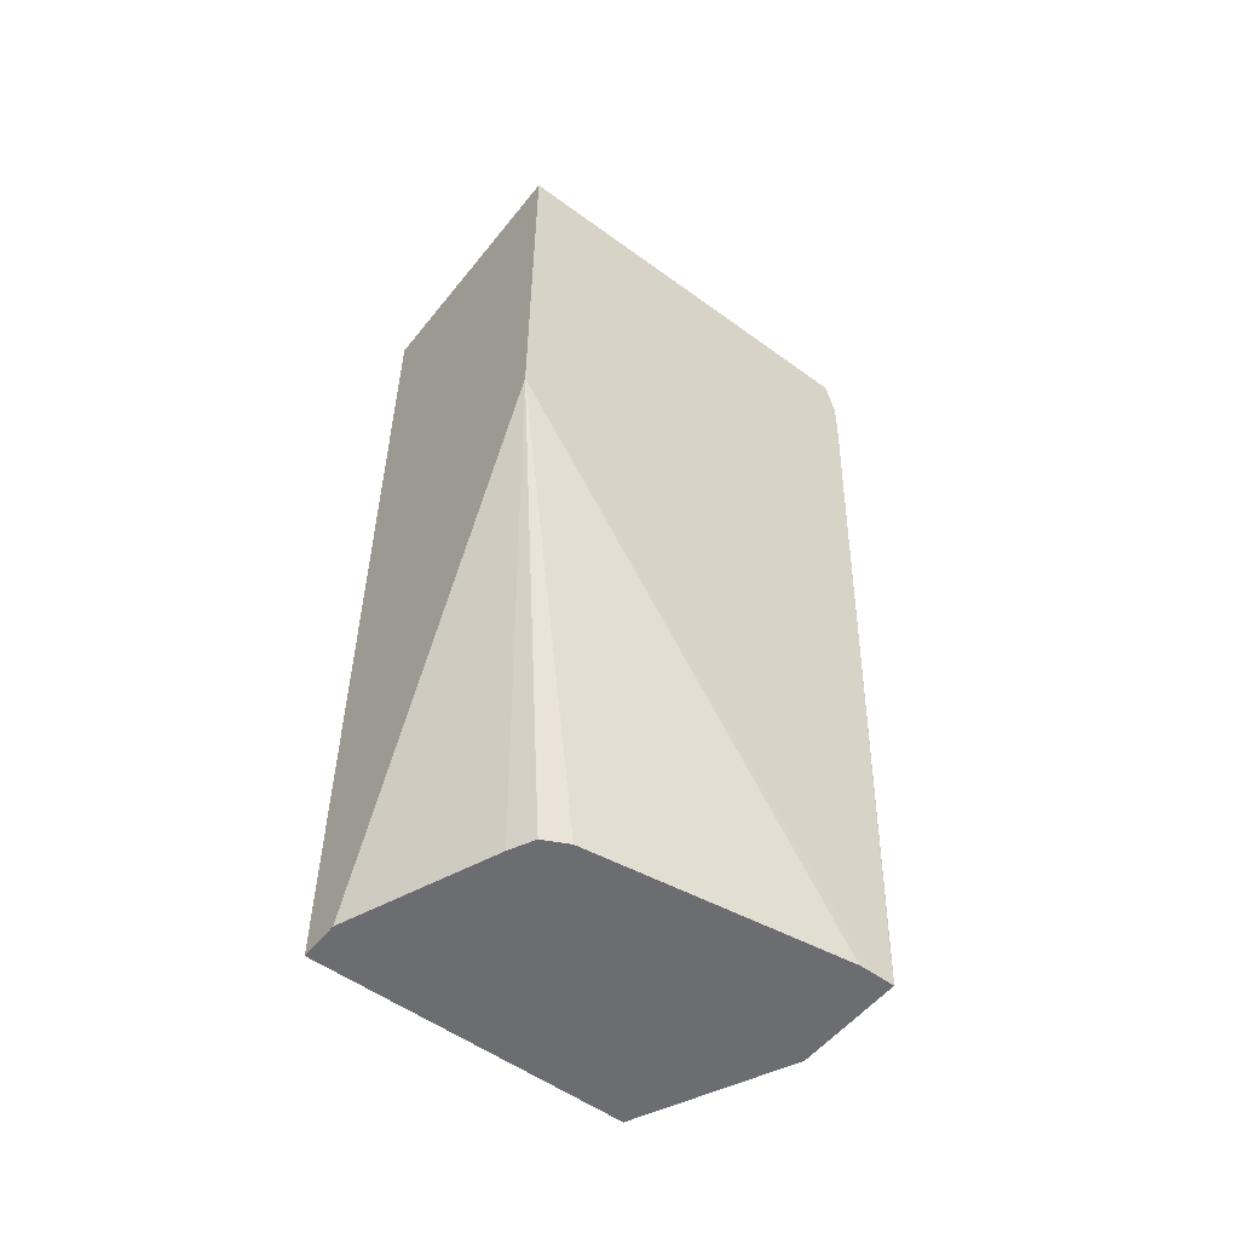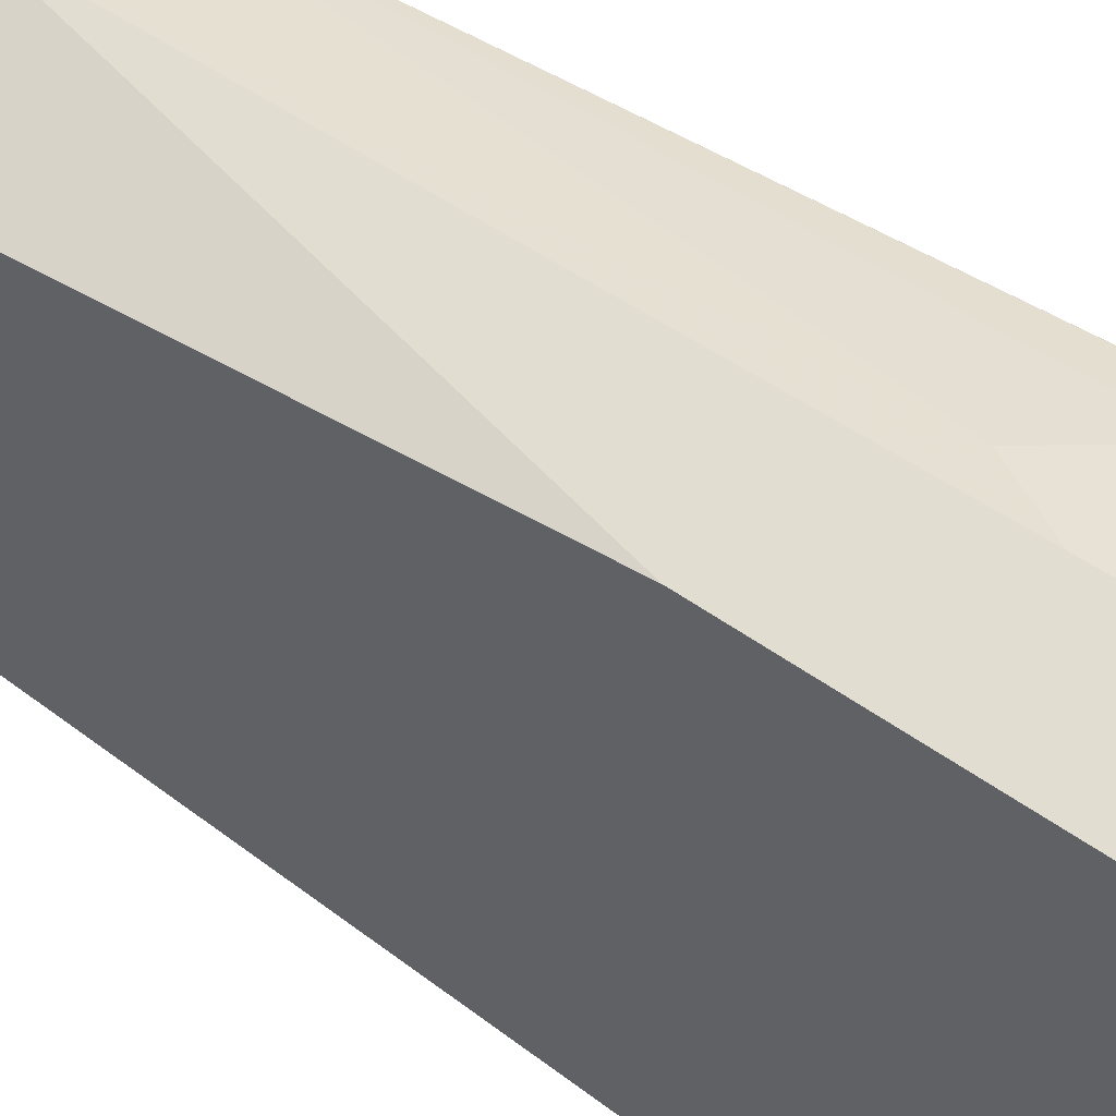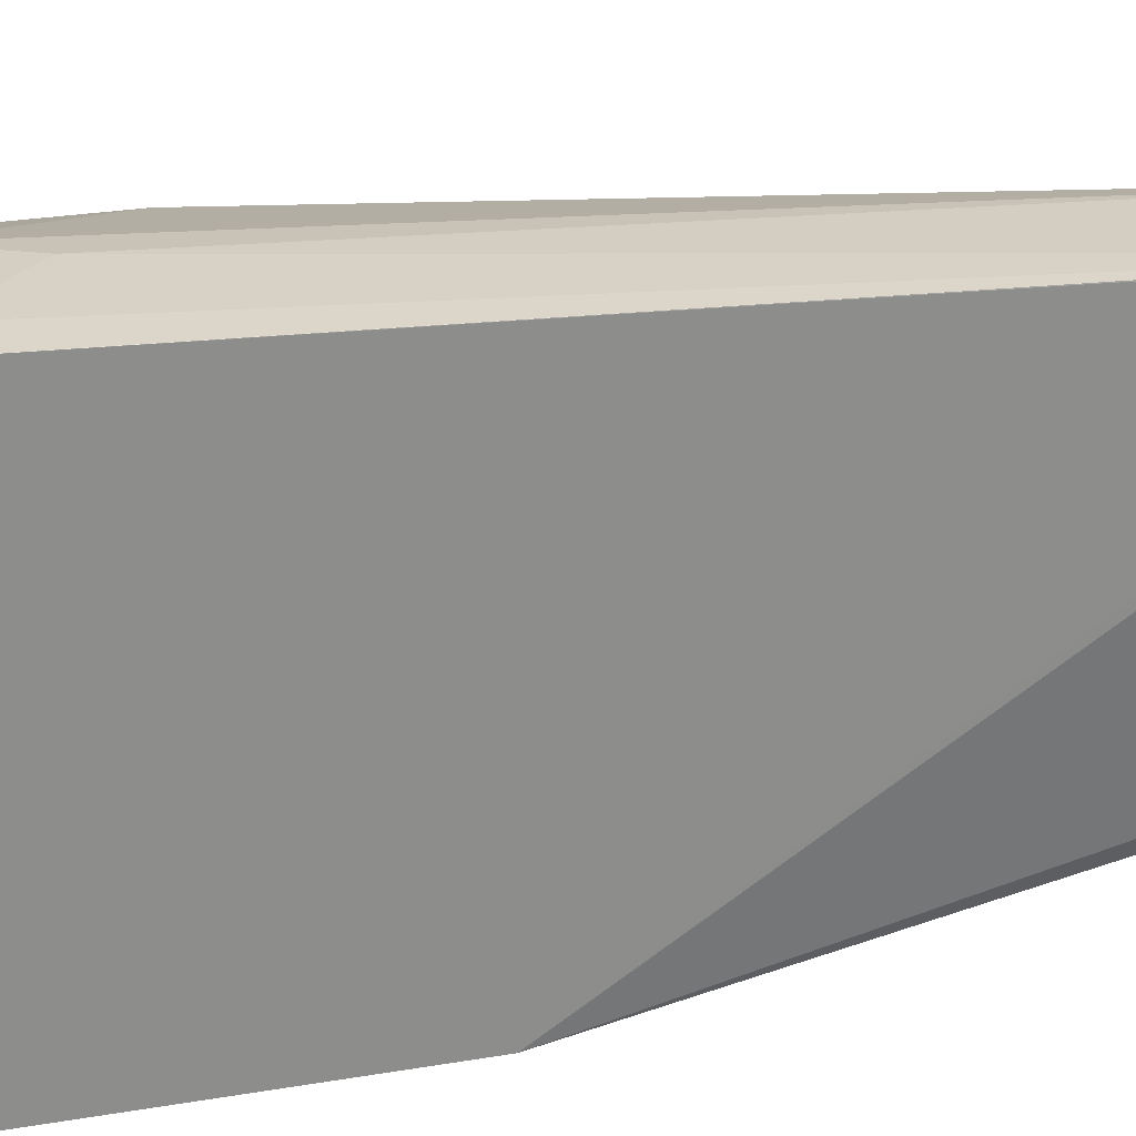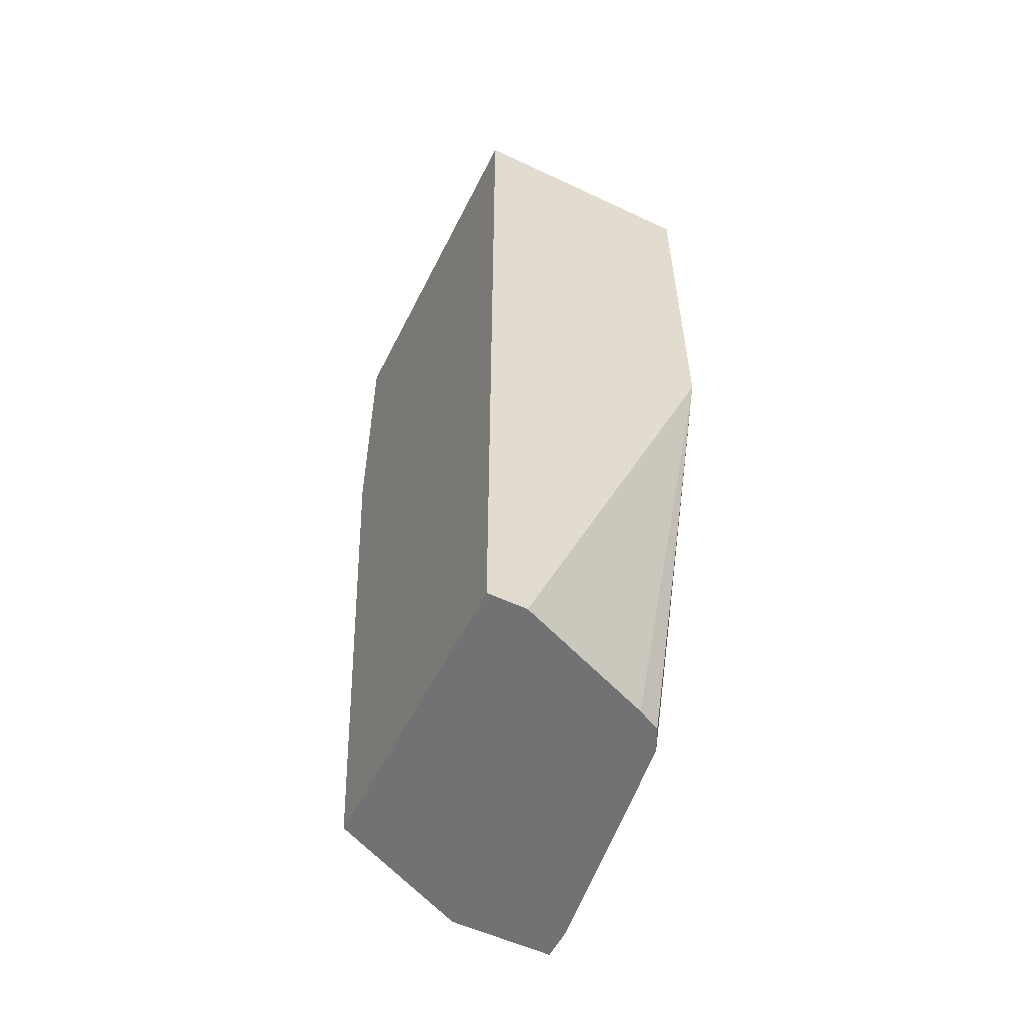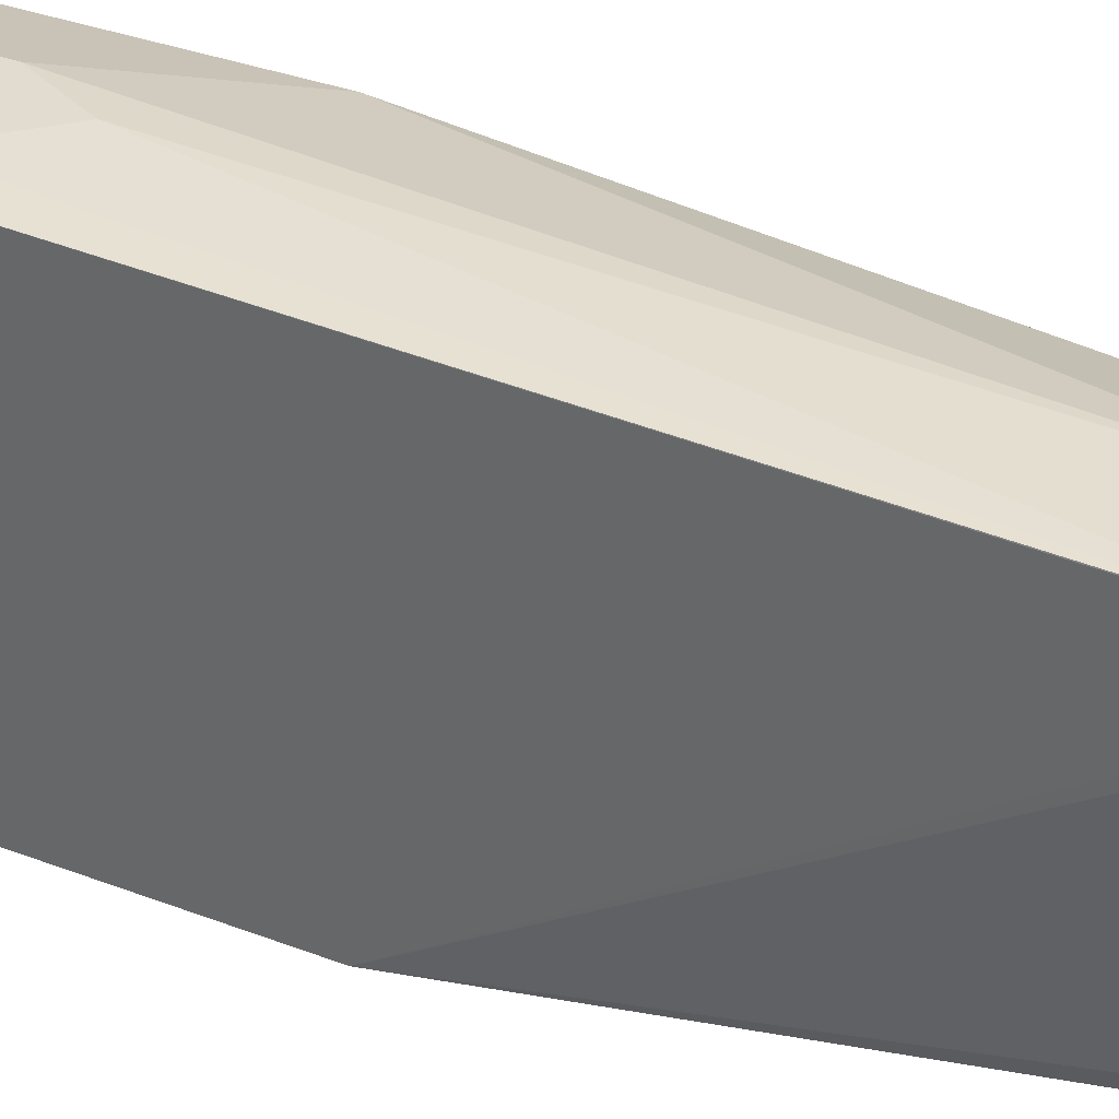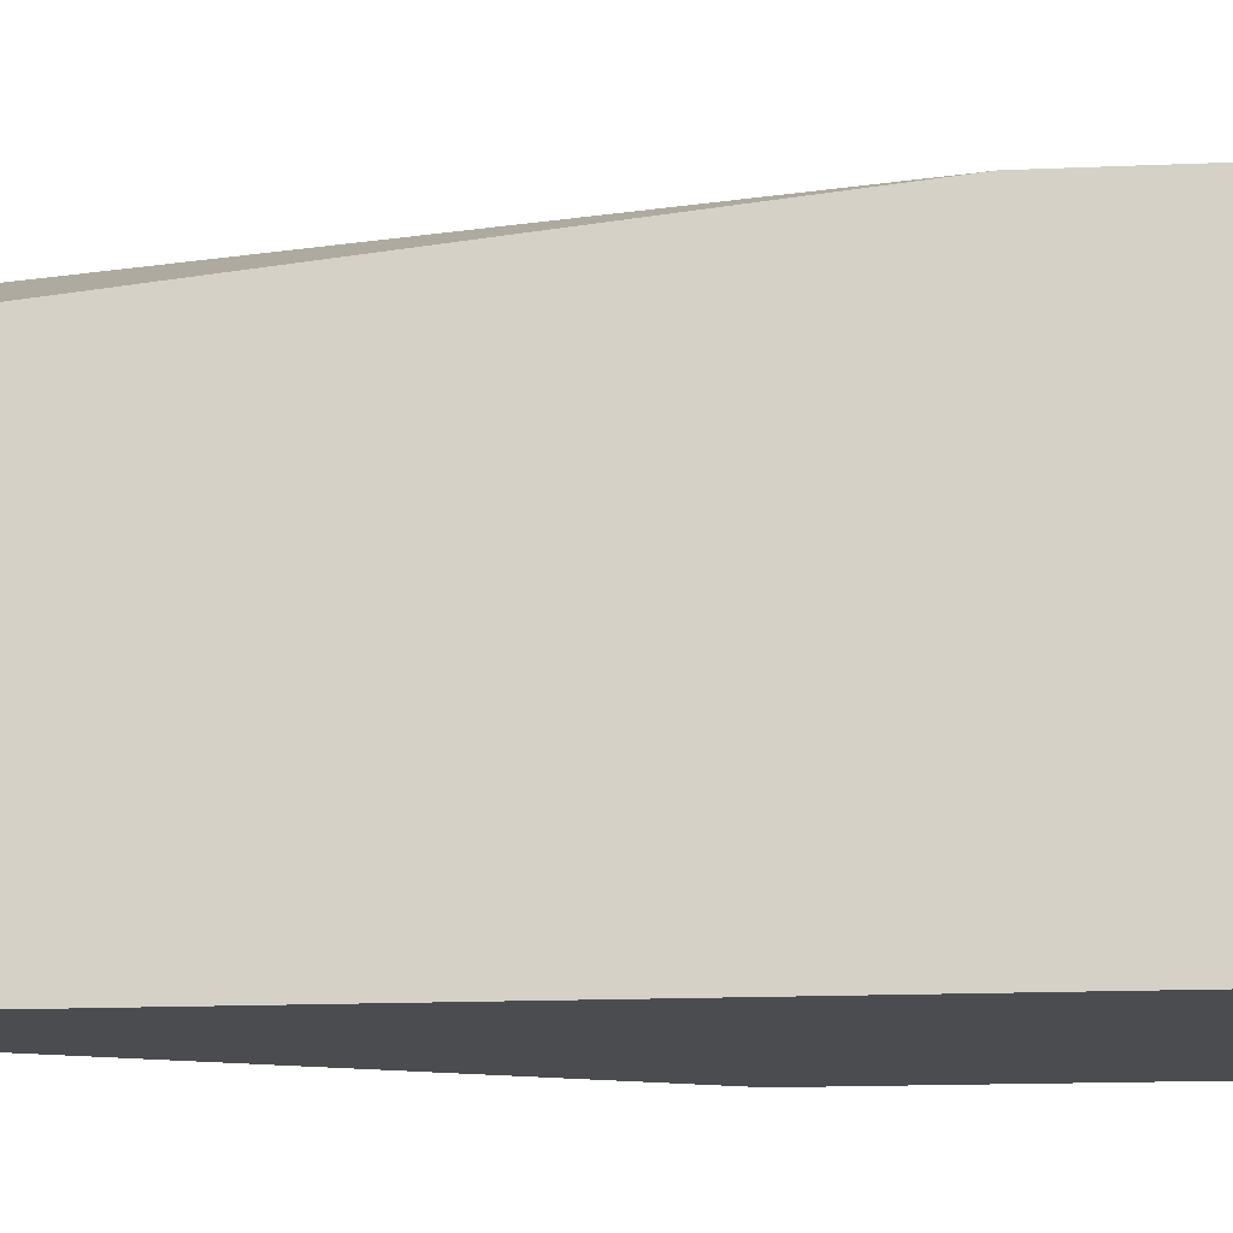
<metadata>
{"format":"obj","ext":"obj","renderer":"f3d","projection":"perspective","resolution":1024,"background":"white","views":[{"elev":-54.0,"azim":-127.8,"up":"+Y"},{"elev":40.4,"azim":133.6,"up":"+Z"},{"elev":25.4,"azim":-105.6,"up":"+Z"},{"elev":-55.6,"azim":153.7,"up":"+Y"},{"elev":34.5,"azim":-62.9,"up":"+Z"},{"elev":-15.1,"azim":95.4,"up":"+Z"}]}
</metadata>
<code>
v -0.06881 -0.2925 -0.03443
v -0.05162 -0.2581 -0.03443
v -0.08602 -0.2753 -0.03443
v -0.1205 -0.6471 -0.05162
v -0.06881 -0.6471 -0.05162
v 0.001794 -0.3269 -0.05162
v -0.05162 -0.1873 -0.03443
v -0.1032 -0.2581 -0.03443
v -0.1204 -0.2237 -0.03443
v -0.1206 -0.2236 -0.03447
v -0.1206 -0.6367 -0.05162
v -0.1206 -0.6471 -0.06207
v 0.001794 -0.6471 -0.08514
v 0.001794 -0.1873 -0.05162
v -0.1012 -0.1873 -0.03443
v -0.1204 -0.2065 -0.03443
v -0.1206 -0.2064 -0.03447
v -0.1205 -0.6471 -0.06883
v -0.1206 -0.3872 -0.2346
v 0.001794 -0.6471 -0.2346
v 0.001794 -0.1873 -0.2346
v -0.1032 -0.1873 -0.03486
v -0.1032 -0.1893 -0.03443
v -0.1192 -0.1873 -0.03841
v -0.1204 -0.1873 -0.03868
v -0.1206 -0.1874 -0.0387
v -0.1032 -0.6471 -0.1893
v -0.01721 -0.6471 -0.2346
v -0.08602 -0.6471 -0.2065
v -0.09748 -0.6471 -0.2007
v -0.1206 -0.1873 -0.2346
v -0.1206 -0.1873 -0.03874
f 10 19 12
f 10 31 19
f 10 32 31
f 10 26 32
f 10 17 26
f 7 22 15
f 9 16 17
f 7 24 22
f 7 25 24
f 7 32 25
f 10 12 11
f 9 17 10
f 12 19 18
f 25 32 26
f 16 23 22
f 16 22 24
f 16 24 25
f 16 25 17
f 17 25 26
f 18 19 27
f 19 28 29
f 19 29 30
f 19 30 27
f 19 31 21
f 19 21 20
f 19 20 28
f 7 31 32
f 15 22 23
f 7 14 21
f 7 21 31
f 6 20 21
f 6 21 14
f 1 7 15
f 1 15 23
f 1 23 16
f 1 16 9
f 1 9 8
f 1 8 3
f 1 3 4
f 1 4 5
f 1 5 2
f 2 6 14
f 2 14 7
f 2 5 6
f 3 8 4
f 1 2 7
f 4 9 10
f 4 8 9
f 6 13 20
f 5 13 6
f 4 13 5
f 4 28 20
f 4 29 28
f 4 20 13
f 4 27 30
f 4 18 27
f 4 12 18
f 4 11 12
f 4 10 11
f 4 30 29

</code>
